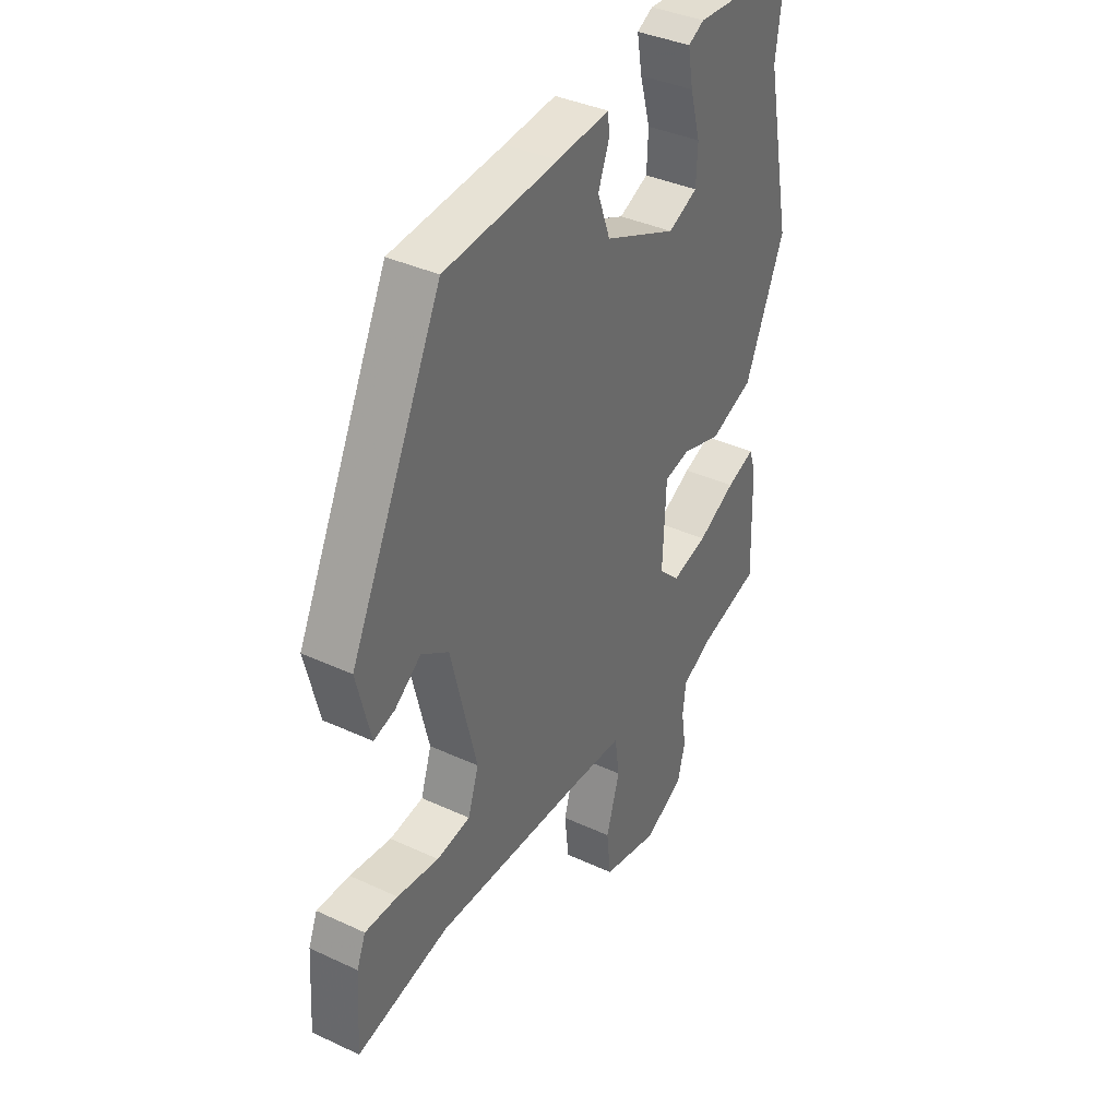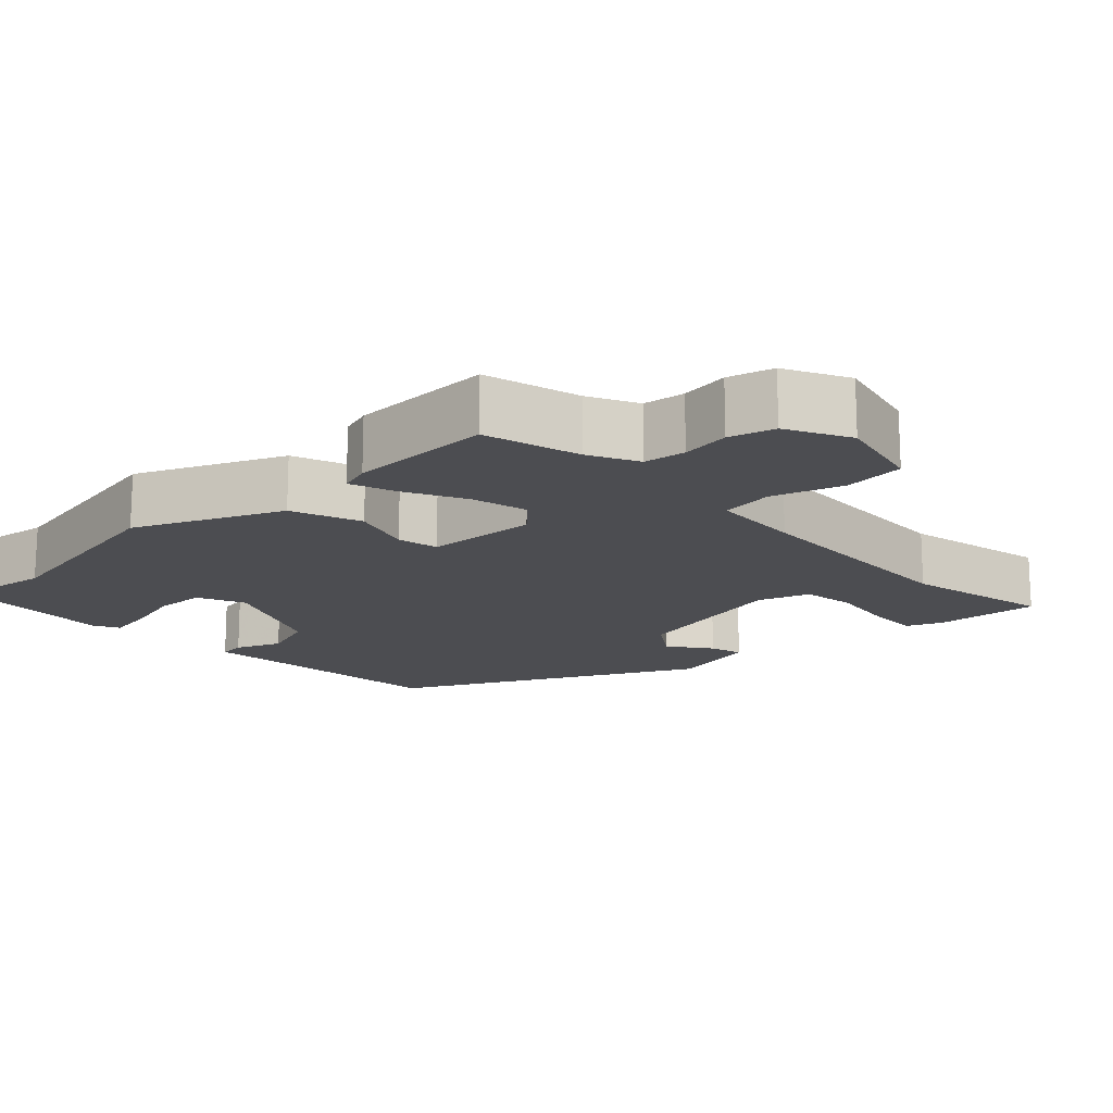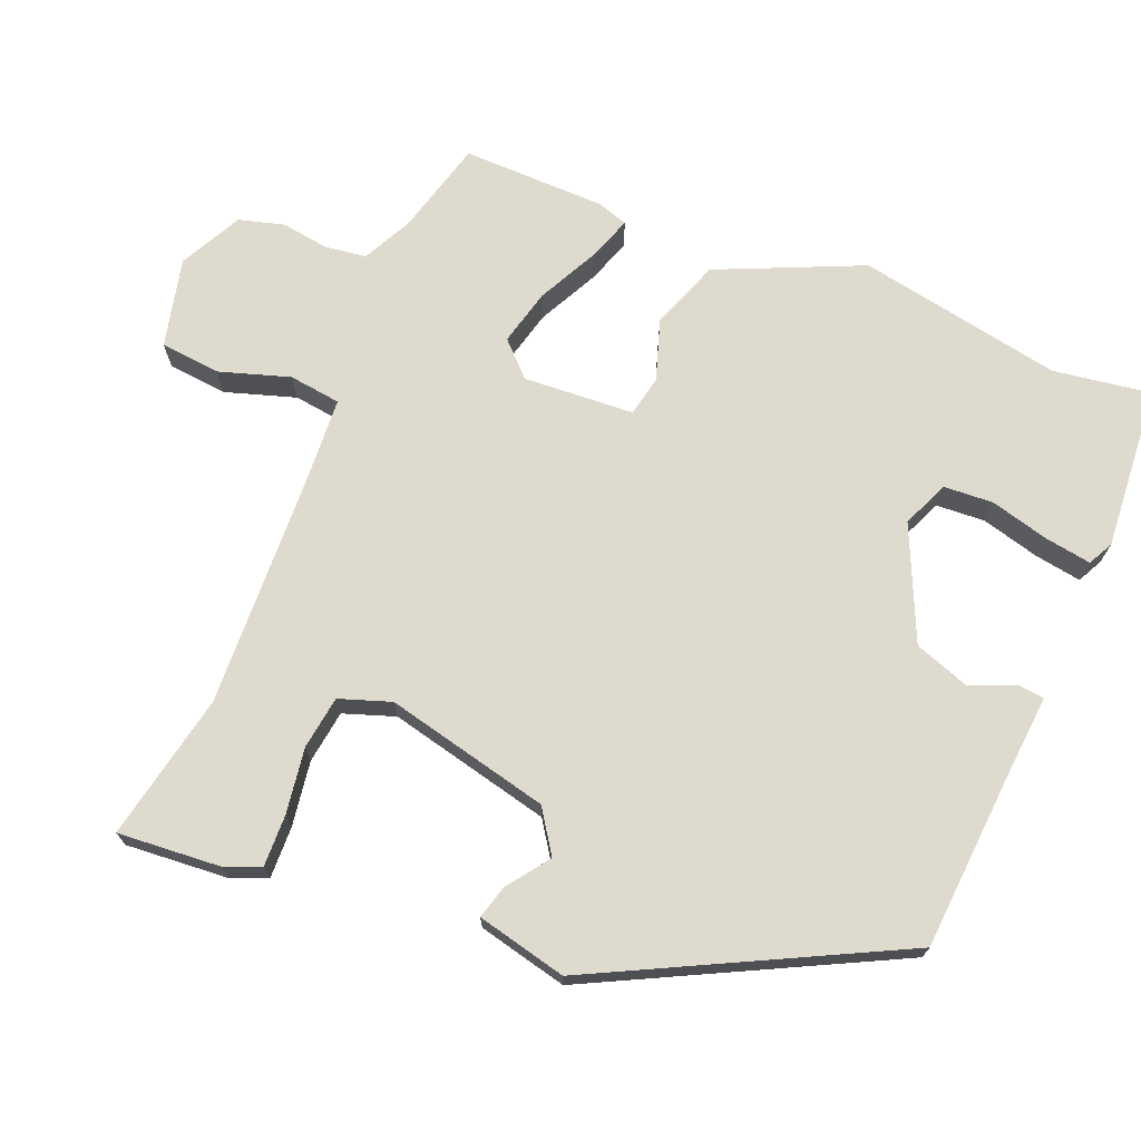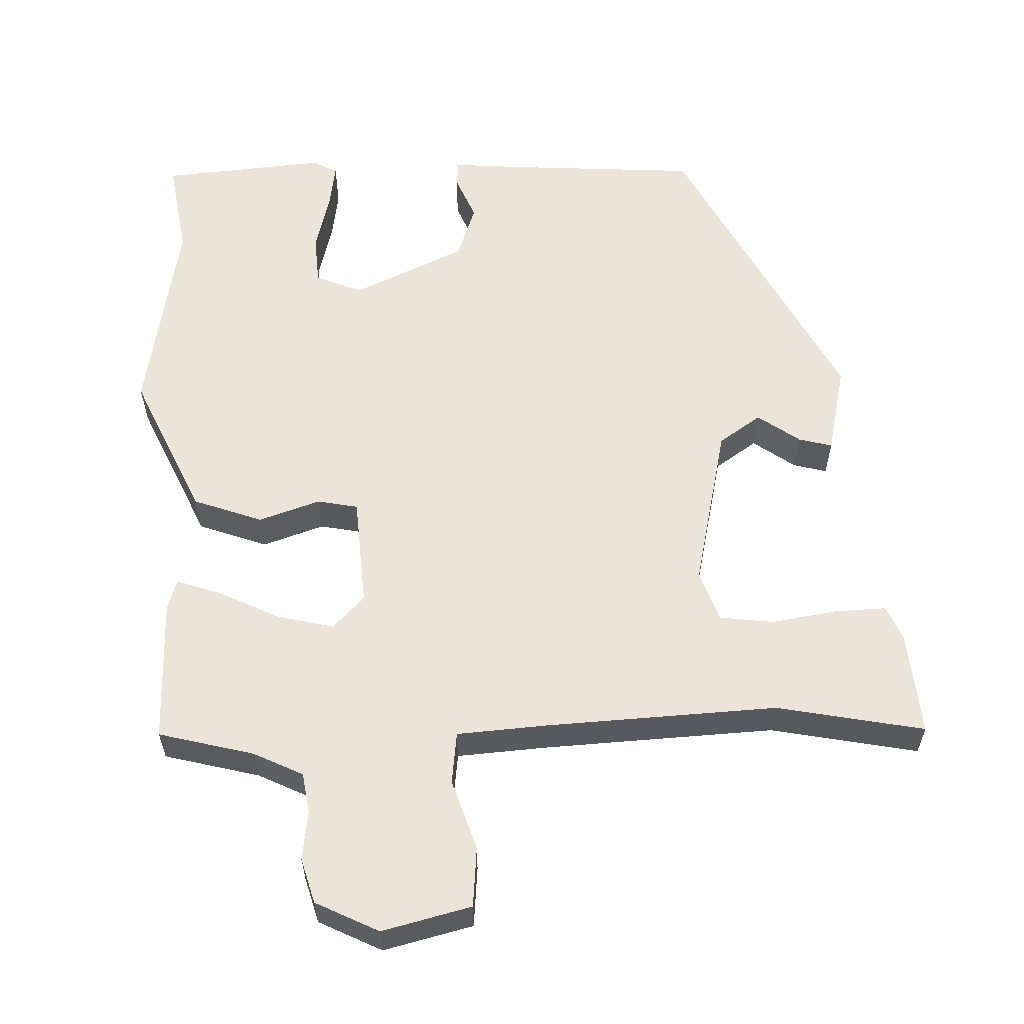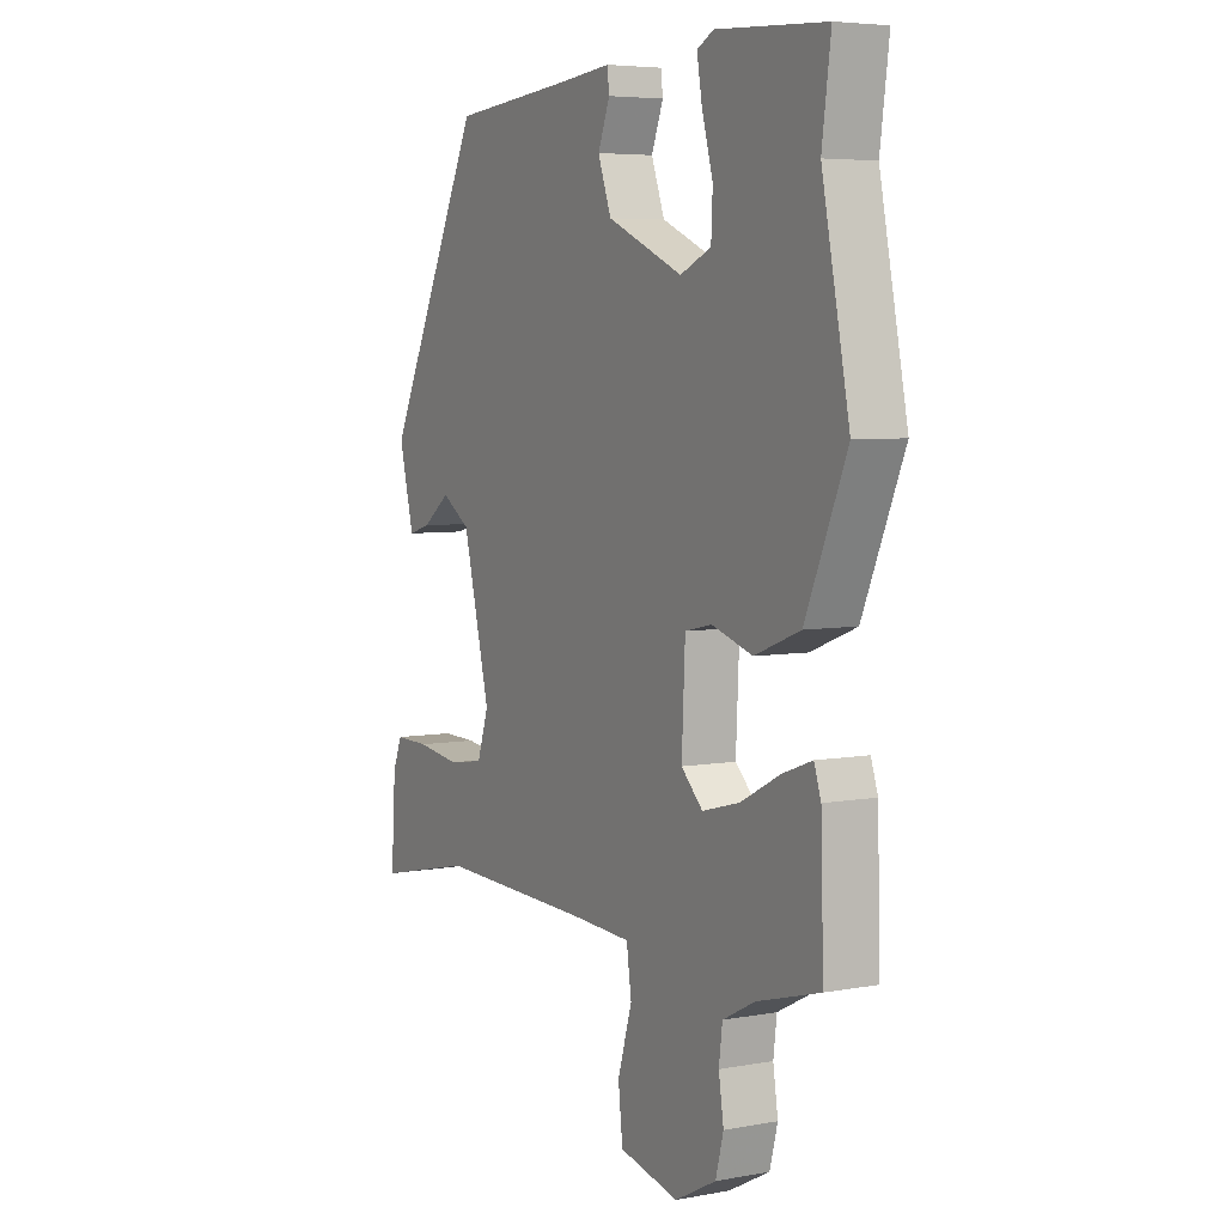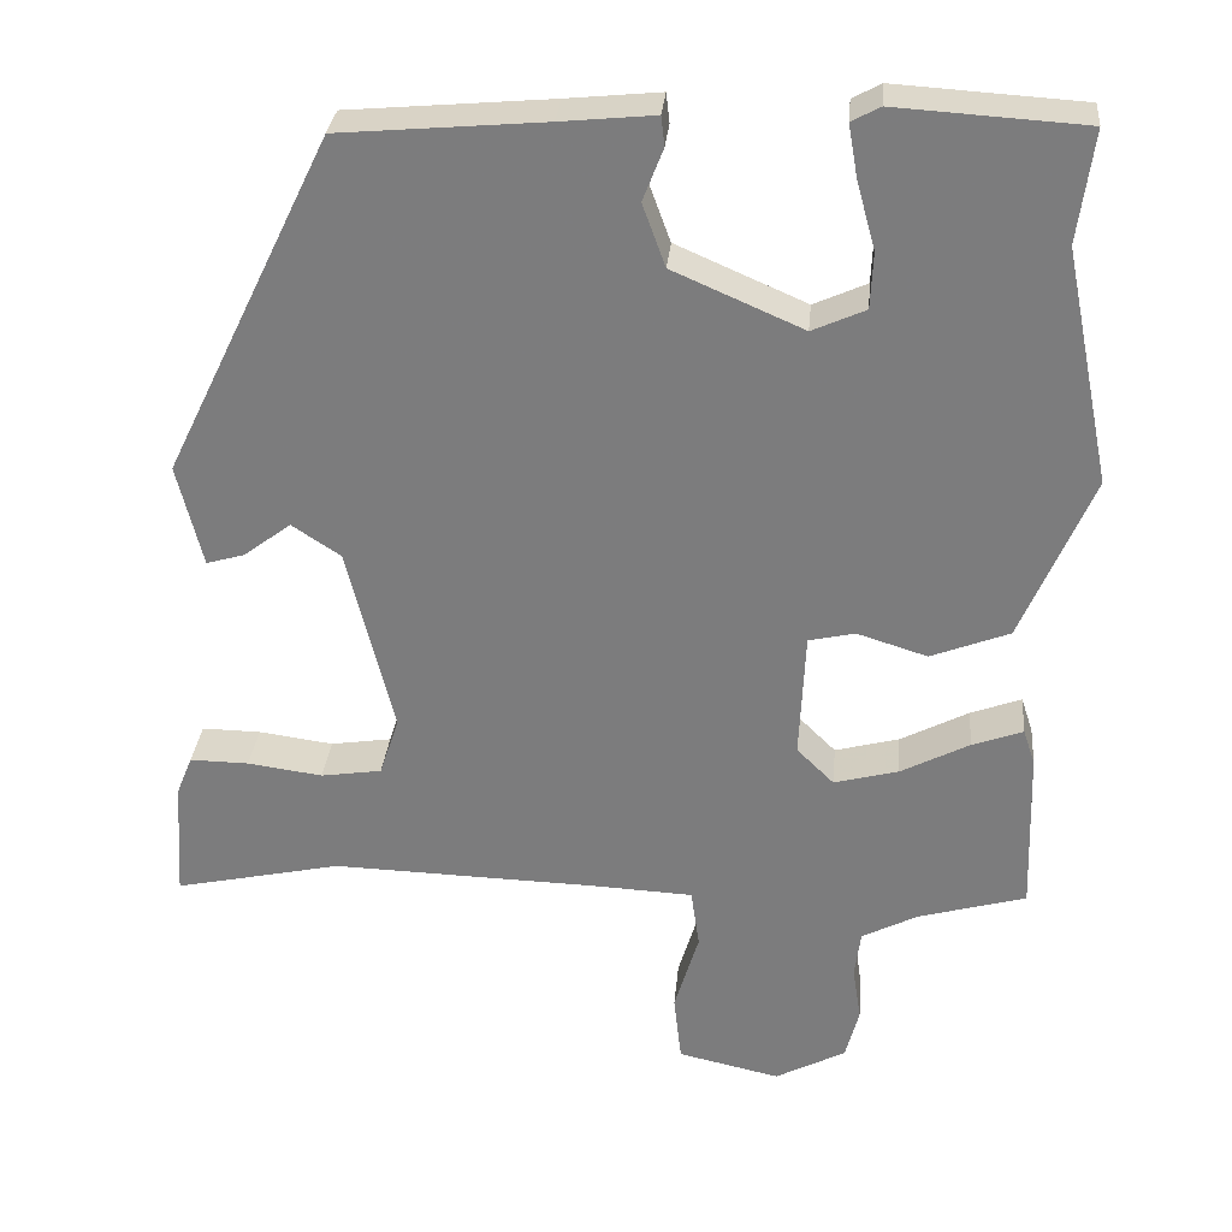
<metadata>
{"format":"obj","ext":"obj","renderer":"f3d","projection":"perspective","resolution":1024,"background":"white","views":[{"elev":37.7,"azim":-59.3,"up":"+Z"},{"elev":-16.2,"azim":132.8,"up":"+Y"},{"elev":71.3,"azim":-68.5,"up":"+Y"},{"elev":58.8,"azim":176.8,"up":"+Y"},{"elev":5.5,"azim":60.5,"up":"+Z"},{"elev":30.4,"azim":5.2,"up":"+Z"}]}
</metadata>
<code>
v -0.338 0.07 -0.465
v -0.536 0.07 -0.508
v -0.527 0.07 -0.367
v -0.508 0.07 -0.32
v -0.438 0.07 -0.321
v -0.349 0.07 -0.333
v -0.277 0.07 -0.322
v -0.254 0.07 -0.252
v -0.309 0.07 -0.03
v -0.367 0.07 0.008
v -0.423 0.07 -0.034
v -0.468 0.07 -0.047
v -0.498 0.07 0.074
v -0.301 0.07 0.479
v -0.059 0.07 0.5
v 0.052 0.07 0.511
v 0.056 0.07 0.476
v 0.032 0.07 0.414
v 0.059 0.07 0.34
v 0.213 0.07 0.273
v 0.276 0.07 0.301
v 0.279 0.07 0.368
v 0.257 0.07 0.447
v 0.246 0.07 0.51
v 0.28 0.07 0.528
v 0.502 0.07 0.514
v 0.484 0.07 0.382
v 0.54 0.07 0.105
v 0.456 0.07 -0.091
v 0.363 0.07 -0.127
v 0.28 0.07 -0.101
v 0.225 0.07 -0.113
v 0.218 0.07 -0.263
v 0.262 0.07 -0.306
v 0.338 0.07 -0.286
v 0.419 0.07 -0.244
v 0.479 0.07 -0.222
v 0.493 0.07 -0.264
v 0.499 0.07 -0.458
v 0.371 0.07 -0.494
v 0.305 0.07 -0.528
v 0.298 0.07 -0.584
v 0.308 0.07 -0.649
v 0.292 0.07 -0.71
v 0.208 0.07 -0.754
v 0.087 0.07 -0.727
v 0.078 0.07 -0.646
v 0.107 0.07 -0.55
v 0.097 0.07 -0.48
v -0.025 0.07 -0.474
v -0.338 0 -0.465
v -0.536 0 -0.508
v -0.527 0 -0.367
v -0.508 0 -0.32
v -0.438 0 -0.321
v -0.349 0 -0.333
v -0.277 0 -0.322
v -0.254 0 -0.252
v -0.309 0 -0.03
v -0.367 0 0.008
v -0.423 0 -0.034
v -0.468 0 -0.047
v -0.498 0 0.074
v -0.301 0 0.479
v -0.059 0 0.5
v 0.052 0 0.511
v 0.056 0 0.476
v 0.032 0 0.414
v 0.059 0 0.34
v 0.213 0 0.273
v 0.276 0 0.301
v 0.279 0 0.368
v 0.257 0 0.447
v 0.246 0 0.51
v 0.28 0 0.528
v 0.502 0 0.514
v 0.484 0 0.382
v 0.54 0 0.105
v 0.456 0 -0.091
v 0.363 0 -0.127
v 0.28 0 -0.101
v 0.225 0 -0.113
v 0.218 0 -0.263
v 0.262 0 -0.306
v 0.338 0 -0.286
v 0.419 0 -0.244
v 0.479 0 -0.222
v 0.493 0 -0.264
v 0.499 0 -0.458
v 0.371 0 -0.494
v 0.305 0 -0.528
v 0.298 0 -0.584
v 0.308 0 -0.649
v 0.292 0 -0.71
v 0.208 0 -0.754
v 0.087 0 -0.727
v 0.078 0 -0.646
v 0.107 0 -0.55
v 0.097 0 -0.48
v -0.025 0 -0.474
f 45 46 47 48
f 45 48 49
f 42 43 44 45
f 41 42 45 49
f 40 41 49
f 39 40 49
f 38 39 49 50
f 35 36 37 38
f 34 35 38 50
f 28 29 30 31
f 27 28 31 32
f 26 27 32
f 22 23 24 25
f 22 25 26
f 21 22 26
f 15 16 17 18
f 15 18 19
f 14 15 19
f 13 14 19 20
f 10 11 12 13
f 3 4 5 6
f 1 2 3 6
f 1 6 7
f 33 34 50 1
f 21 26 32
f 20 21 32
f 10 13 20 32
f 9 10 32 33
f 8 9 33
f 7 8 33
f 1 7 33
f 98 97 96 95
f 99 98 95
f 95 94 93 92
f 99 95 92 91
f 99 91 90
f 99 90 89
f 100 99 89 88
f 88 87 86 85
f 100 88 85 84
f 81 80 79 78
f 82 81 78 77
f 82 77 76
f 75 74 73 72
f 76 75 72
f 76 72 71
f 68 67 66 65
f 69 68 65
f 69 65 64
f 70 69 64 63
f 63 62 61 60
f 56 55 54 53
f 56 53 52 51
f 57 56 51
f 51 100 84 83
f 82 76 71
f 82 71 70
f 82 70 63 60
f 83 82 60 59
f 83 59 58
f 83 58 57
f 83 57 51
f 1 51 52 2
f 2 52 53 3
f 3 53 54 4
f 4 54 55 5
f 5 55 56 6
f 6 56 57 7
f 7 57 58 8
f 8 58 59 9
f 9 59 60 10
f 10 60 61 11
f 11 61 62 12
f 12 62 63 13
f 13 63 64 14
f 14 64 65 15
f 15 65 66 16
f 16 66 67 17
f 17 67 68 18
f 18 68 69 19
f 19 69 70 20
f 20 70 71 21
f 21 71 72 22
f 22 72 73 23
f 23 73 74 24
f 24 74 75 25
f 25 75 76 26
f 26 76 77 27
f 27 77 78 28
f 28 78 79 29
f 29 79 80 30
f 30 80 81 31
f 31 81 82 32
f 32 82 83 33
f 33 83 84 34
f 34 84 85 35
f 35 85 86 36
f 36 86 87 37
f 37 87 88 38
f 38 88 89 39
f 39 89 90 40
f 40 90 91 41
f 41 91 92 42
f 42 92 93 43
f 43 93 94 44
f 44 94 95 45
f 45 95 96 46
f 46 96 97 47
f 47 97 98 48
f 48 98 99 49
f 49 99 100 50
f 50 100 51 1

</code>
